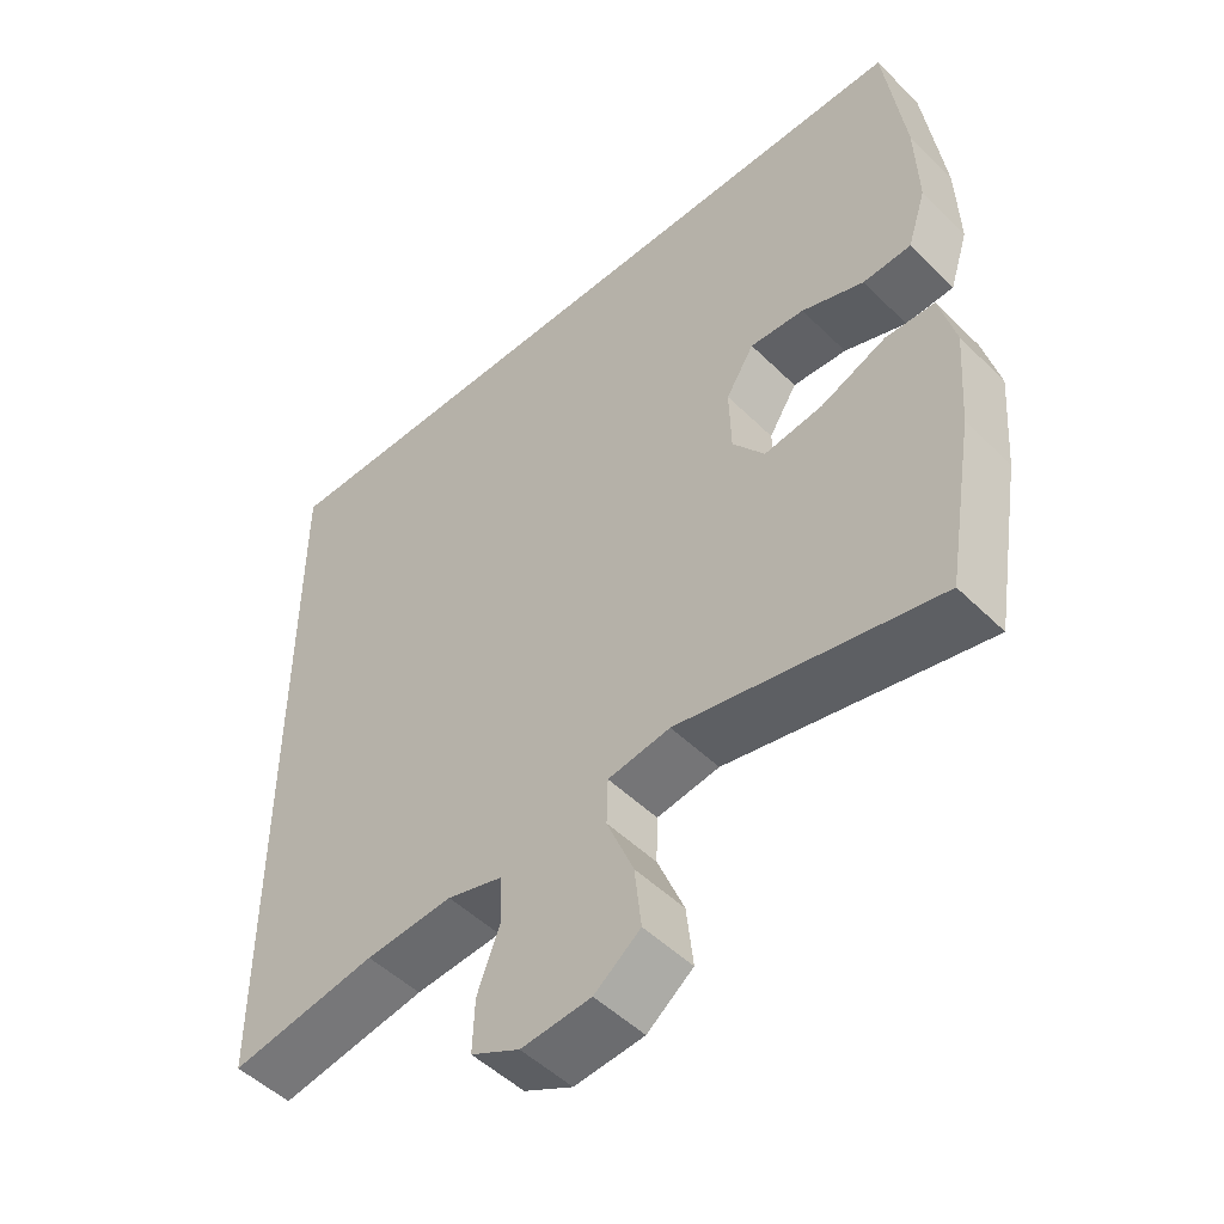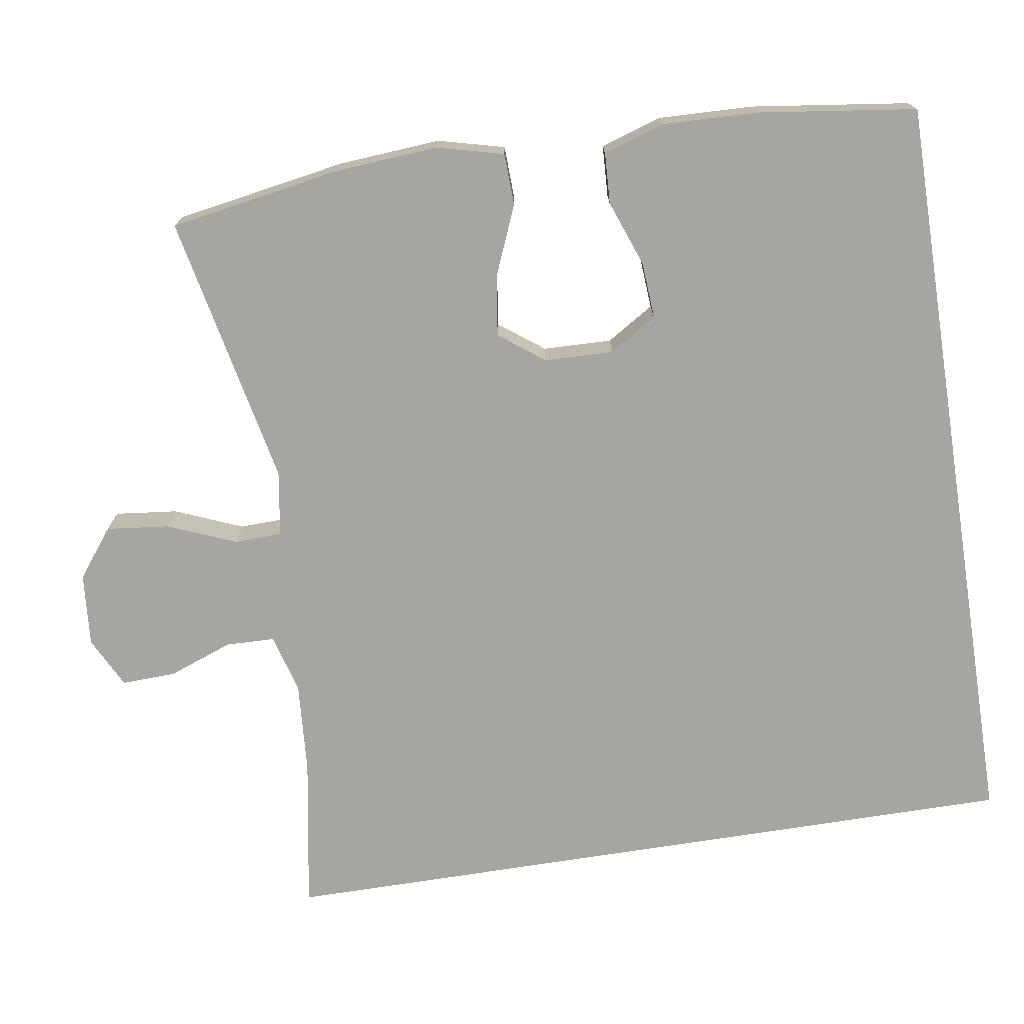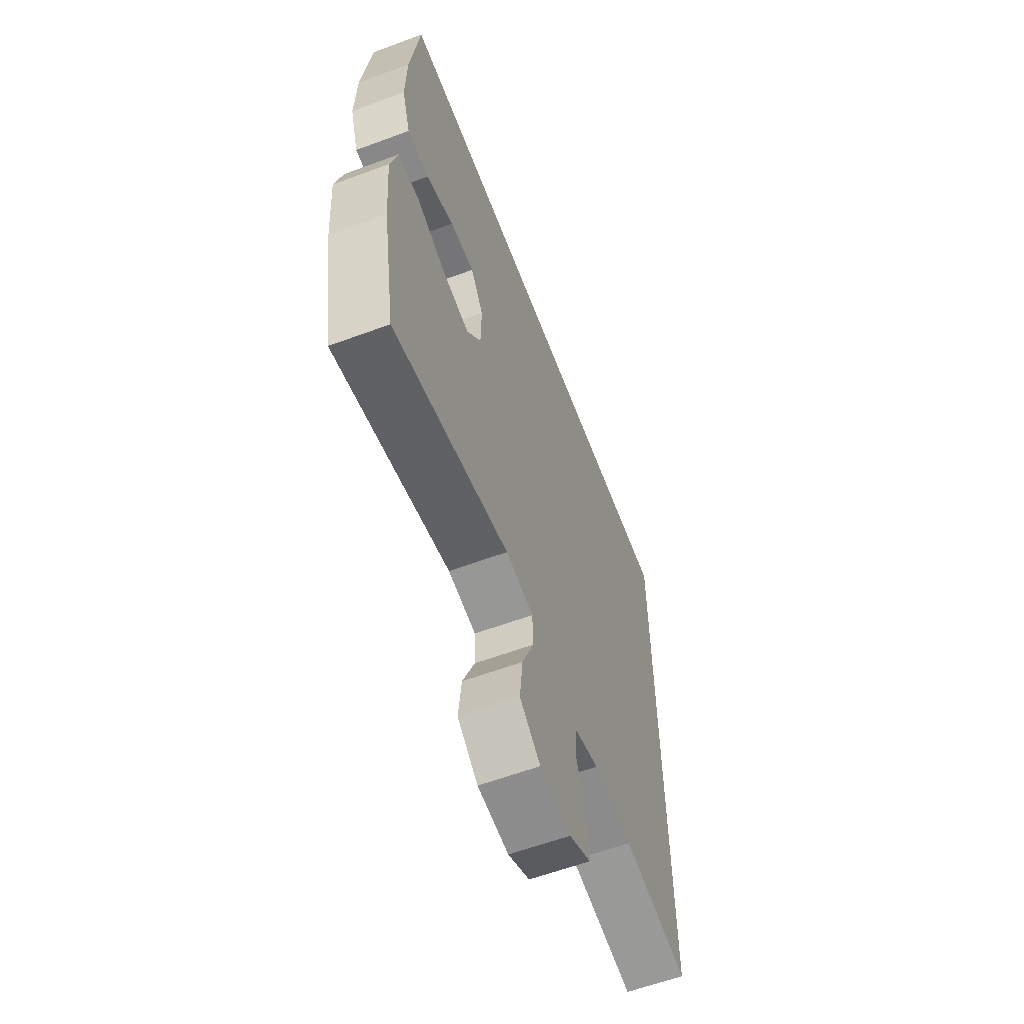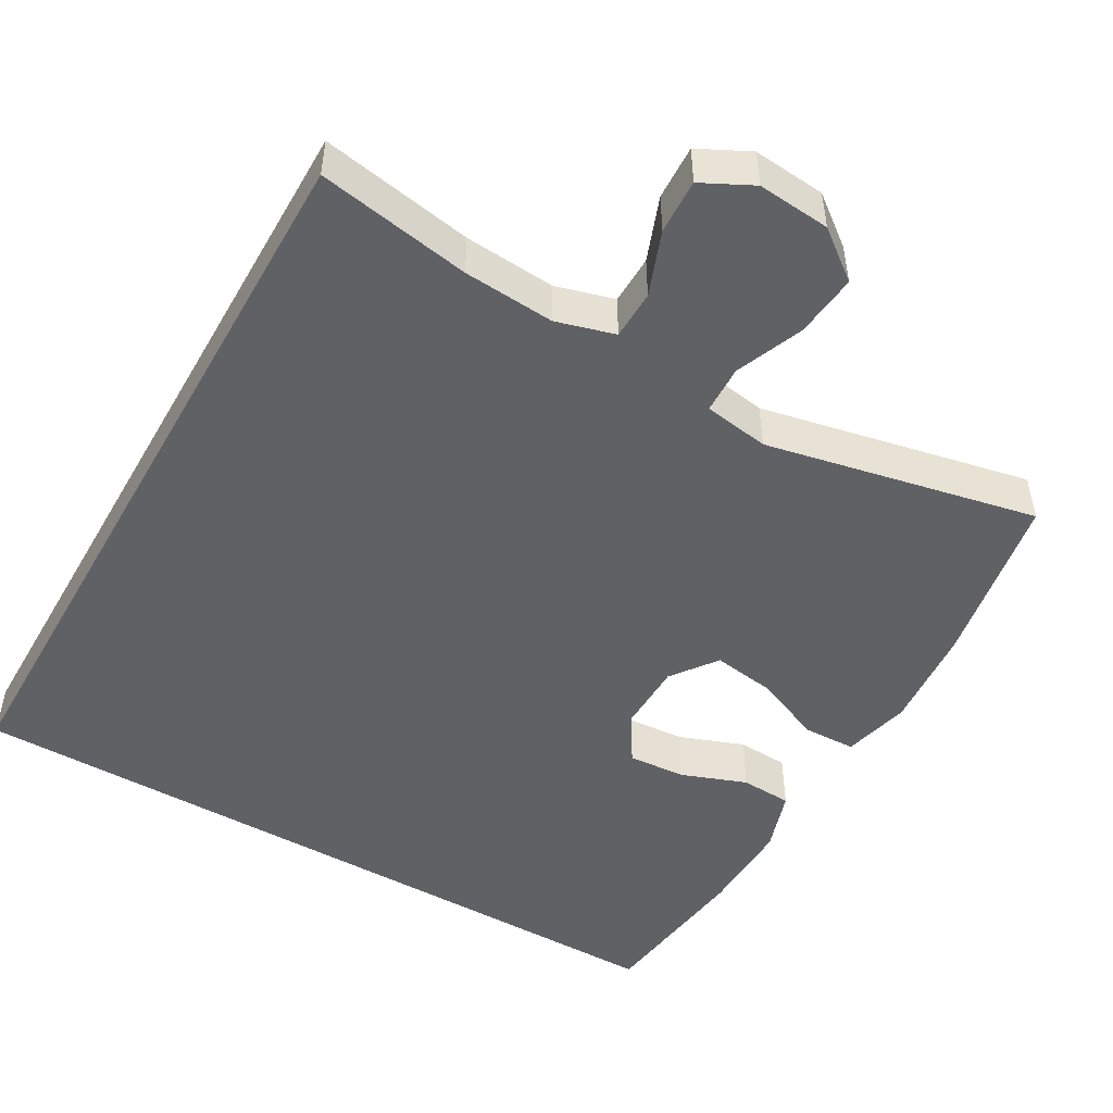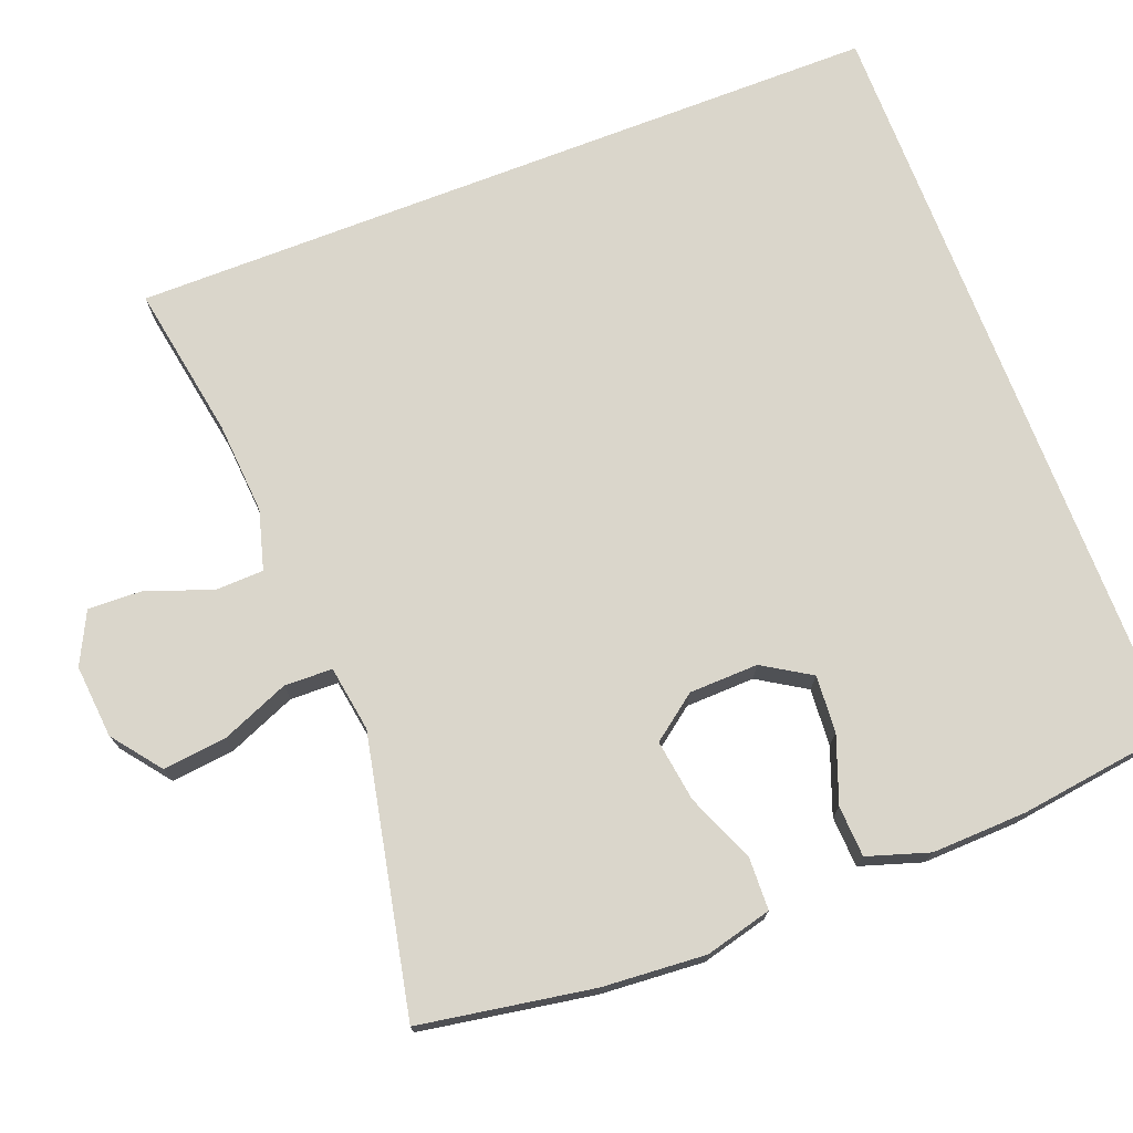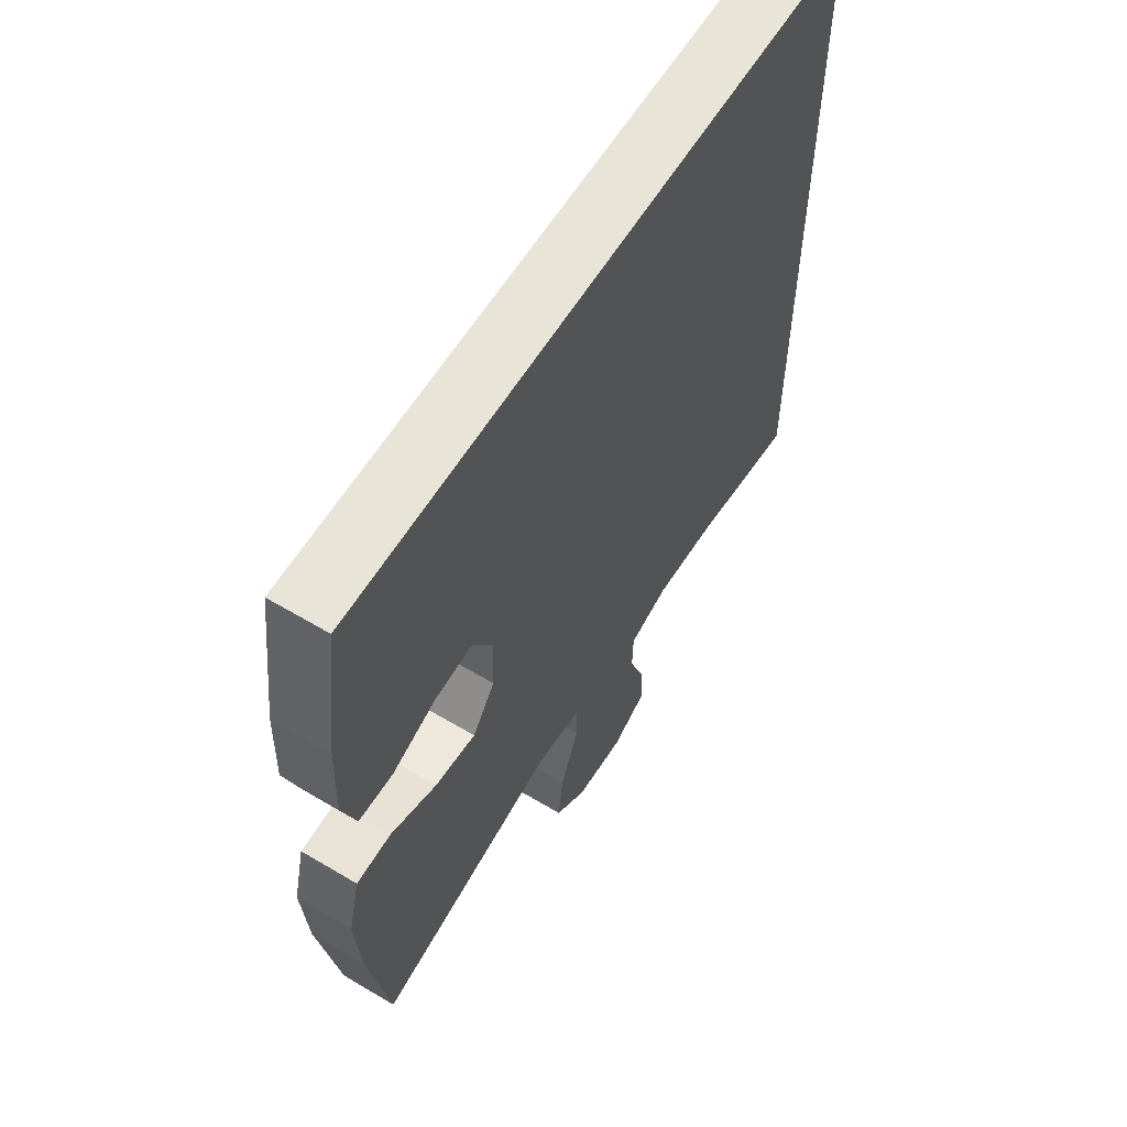
<metadata>
{"format":"obj","ext":"obj","renderer":"f3d","projection":"perspective","resolution":1024,"background":"white","views":[{"elev":-50.0,"azim":-137.0,"up":"+Z"},{"elev":-73.7,"azim":-81.1,"up":"+Y"},{"elev":-60.2,"azim":-69.2,"up":"+Z"},{"elev":-50.0,"azim":150.3,"up":"+Y"},{"elev":73.9,"azim":-111.1,"up":"+Y"},{"elev":60.4,"azim":-58.6,"up":"+Z"}]}
</metadata>
<code>
o path2_path2.001
v 0.5021 0.0375 0.5235
v -0.4998 0.0375 0.5235
v -0.5281 0.0375 0.3136
v -0.5323 0.0375 0.1882
v -0.5063 0.0375 0.1068
v -0.439 0.0375 0.1035
v -0.3524 0.0375 0.1355
v -0.2768 0.0375 0.1407
v -0.2376 0.0375 0.07774
v -0.2402 0.0375 -0.0136
v -0.2848 0.0375 -0.07299
v -0.3662 0.0375 -0.06119
v -0.4573 0.0375 -0.02334
v -0.5259 0.0375 -0.02565
v -0.5485 0.0375 -0.1136
v -0.5383 0.0375 -0.2498
v -0.4998 0.0375 -0.4782
v -0.1391 0.0375 -0.4037
v -0.0524 0.0375 -0.4173
v -0.05062 0.0375 -0.4807
v -0.08773 0.0375 -0.5705
v -0.09701 0.0375 -0.6539
v -0.03311 0.0375 -0.7033
v 0.06354 0.0375 -0.7118
v 0.1311 0.0375 -0.6779
v 0.1285 0.0375 -0.6055
v 0.09708 0.0375 -0.521
v 0.09888 0.0375 -0.4563
v 0.177 0.0375 -0.4343
v 0.2984 0.0375 -0.443
v 0.5021 0.0375 -0.4782
v 0.5021 -0.0375 0.5235
v -0.4998 -0.0375 0.5235
v -0.5281 -0.0375 0.3136
v -0.5323 -0.0375 0.1882
v -0.5063 -0.0375 0.1068
v -0.439 -0.0375 0.1035
v -0.3524 -0.0375 0.1355
v -0.2768 -0.0375 0.1407
v -0.2376 -0.0375 0.07774
v -0.2402 -0.0375 -0.0136
v -0.2848 -0.0375 -0.07299
v -0.3662 -0.0375 -0.06119
v -0.4573 -0.0375 -0.02334
v -0.5259 -0.0375 -0.02565
v -0.5485 -0.0375 -0.1136
v -0.5383 -0.0375 -0.2498
v -0.4998 -0.0375 -0.4782
v -0.1391 -0.0375 -0.4037
v -0.0524 -0.0375 -0.4173
v -0.05062 -0.0375 -0.4807
v -0.08773 -0.0375 -0.5705
v -0.09701 -0.0375 -0.6539
v -0.03311 -0.0375 -0.7033
v 0.06354 -0.0375 -0.7118
v 0.1311 -0.0375 -0.6779
v 0.1285 -0.0375 -0.6055
v 0.09708 -0.0375 -0.521
v 0.09888 -0.0375 -0.4563
v 0.177 -0.0375 -0.4343
v 0.2984 -0.0375 -0.443
v 0.5021 -0.0375 -0.4782
v 0.5021 0.0375 0.5235
v 0.5021 0.0375 0.5235
v 0.5021 0.0375 -0.4782
v 0.5021 0.0375 -0.4782
v -0.4998 0.0375 0.5235
v -0.4998 0.0375 0.5235
v -0.5281 0.0375 0.3136
v -0.5323 0.0375 0.1882
v -0.3524 0.0375 0.1355
v -0.2768 0.0375 0.1407
v -0.2768 0.0375 0.1407
v -0.5063 0.0375 0.1068
v -0.5063 0.0375 0.1068
v -0.2376 0.0375 0.07774
v -0.439 0.0375 0.1035
v -0.2402 0.0375 -0.0136
v -0.2848 0.0375 -0.07299
v -0.2848 0.0375 -0.07299
v -0.3662 0.0375 -0.06119
v -0.4573 0.0375 -0.02334
v -0.5259 0.0375 -0.02565
v -0.5259 0.0375 -0.02565
v -0.5485 0.0375 -0.1136
v -0.5383 0.0375 -0.2498
v -0.1391 0.0375 -0.4037
v -0.0524 0.0375 -0.4173
v -0.0524 0.0375 -0.4173
v 0.177 0.0375 -0.4343
v 0.2984 0.0375 -0.443
v -0.05062 0.0375 -0.4807
v 0.09888 0.0375 -0.4563
v 0.09888 0.0375 -0.4563
v -0.4998 0.0375 -0.4782
v -0.4998 0.0375 -0.4782
v 0.09708 0.0375 -0.521
v -0.08773 0.0375 -0.5705
v 0.1285 0.0375 -0.6055
v -0.09701 0.0375 -0.6539
v 0.1311 0.0375 -0.6779
v 0.1311 0.0375 -0.6779
v -0.03311 0.0375 -0.7033
v 0.06354 0.0375 -0.7118
v 0.5021 -0.0375 0.5235
v 0.5021 -0.0375 0.5235
v 0.5021 -0.0375 -0.4782
v 0.5021 -0.0375 -0.4782
v -0.4998 -0.0375 0.5235
v -0.4998 -0.0375 0.5235
v -0.5281 -0.0375 0.3136
v -0.5323 -0.0375 0.1882
v -0.3524 -0.0375 0.1355
v -0.2768 -0.0375 0.1407
v -0.2768 -0.0375 0.1407
v -0.5063 -0.0375 0.1068
v -0.5063 -0.0375 0.1068
v -0.2376 -0.0375 0.07774
v -0.439 -0.0375 0.1035
v -0.2402 -0.0375 -0.0136
v -0.2848 -0.0375 -0.07299
v -0.2848 -0.0375 -0.07299
v -0.3662 -0.0375 -0.06119
v -0.4573 -0.0375 -0.02334
v -0.5259 -0.0375 -0.02565
v -0.5259 -0.0375 -0.02565
v -0.5485 -0.0375 -0.1136
v -0.5383 -0.0375 -0.2498
v -0.1391 -0.0375 -0.4037
v -0.0524 -0.0375 -0.4173
v -0.0524 -0.0375 -0.4173
v 0.177 -0.0375 -0.4343
v 0.2984 -0.0375 -0.443
v -0.05062 -0.0375 -0.4807
v 0.09888 -0.0375 -0.4563
v 0.09888 -0.0375 -0.4563
v -0.4998 -0.0375 -0.4782
v -0.4998 -0.0375 -0.4782
v 0.09708 -0.0375 -0.521
v -0.08773 -0.0375 -0.5705
v 0.1285 -0.0375 -0.6055
v -0.09701 -0.0375 -0.6539
v 0.1311 -0.0375 -0.6779
v 0.1311 -0.0375 -0.6779
v -0.03311 -0.0375 -0.7033
v 0.06354 -0.0375 -0.7118
f 129 121 128
f 134 135 130
f 132 133 105
f 120 132 118
f 118 105 114
f 128 123 127
f 129 128 137
f 127 124 125
f 140 141 139
f 139 135 134
f 130 120 129
f 132 105 118
f 109 111 114
f 114 111 113
f 145 141 140
f 146 141 145
f 105 109 114
f 129 120 121
f 113 112 119
f 140 139 134
f 123 124 127
f 121 123 128
f 130 132 120
f 119 112 116
f 135 132 130
f 113 111 112
f 105 133 107
f 143 141 146
f 142 145 140
f 66 64 106 108
f 1 68 110 32
f 2 3 34 33
f 3 4 35 34
f 7 73 115 38
f 4 75 117 35
f 8 9 40 39
f 6 7 38 37
f 5 6 37 36
f 9 10 41 40
f 10 80 122 41
f 12 13 44 43
f 13 84 126 44
f 14 15 46 45
f 11 12 43 42
f 15 16 47 46
f 18 89 131 49
f 29 30 61 60
f 19 20 51 50
f 94 29 60 136
f 96 18 49 138
f 16 17 48 47
f 27 28 59 58
f 30 31 62 61
f 20 21 52 51
f 26 27 58 57
f 21 22 53 52
f 102 26 57 144
f 22 23 54 53
f 24 25 56 55
f 23 24 55 54
f 87 86 79
f 92 88 93
f 90 63 91
f 78 76 90
f 76 72 63
f 86 85 81
f 87 95 86
f 85 83 82
f 98 97 99
f 97 92 93
f 88 87 78
f 90 76 63
f 67 72 69
f 72 71 69
f 103 98 99
f 104 103 99
f 63 72 67
f 87 79 78
f 71 77 70
f 98 92 97
f 81 85 82
f 79 86 81
f 88 78 90
f 77 74 70
f 93 88 90
f 71 70 69
f 63 65 91
f 101 104 99
f 100 98 103

</code>
